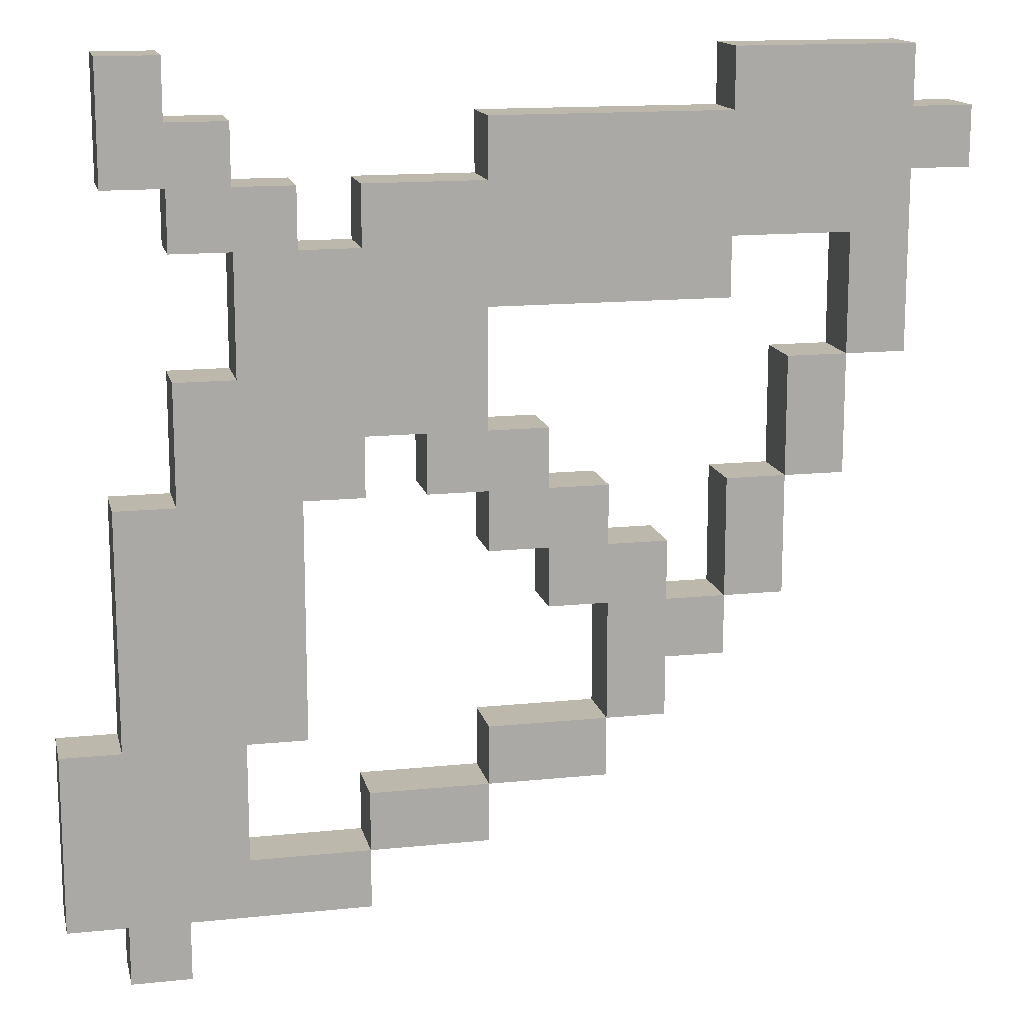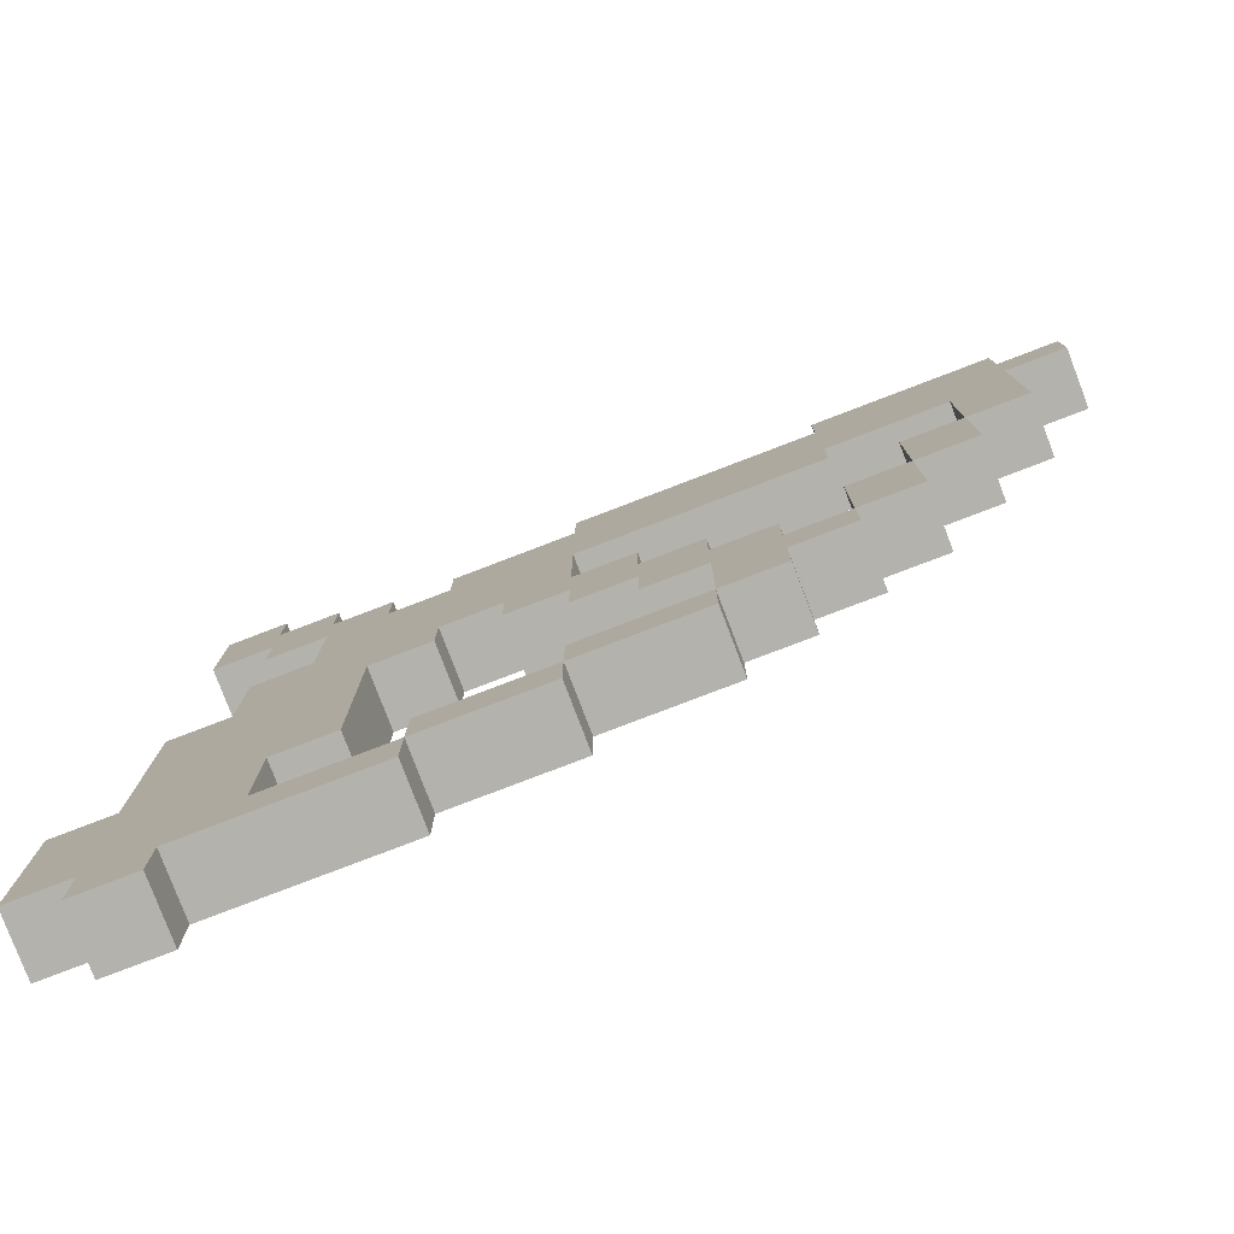
<metadata>
{"format":"obj","ext":"obj","renderer":"f3d","projection":"perspective","resolution":1024,"background":"white","views":[{"elev":14.6,"azim":-12.7,"up":"+Y"},{"elev":-79.5,"azim":20.9,"up":"+Y"}]}
</metadata>
<code>
o
v -0.7 0.2 0
v -0.7 0.2 -0.1
v -0.7 0.5 0
v -0.7 0.5 -0.1
v -0.6 0.1 0
v -0.6 0.1 -0.1
v -0.6 0.2 0
v -0.6 0.2 -0.1
v -0.6 0.5 0
v -0.6 0.5 -0.1
v -0.6 0.9 0
v -0.6 0.9 -0.1
v -0.6 1.4 0
v -0.6 1.4 -0.1
v -0.6 1.5 0
v -0.6 1.5 -0.1
v -0.6 1.6 0
v -0.6 1.6 -0.1
v -0.5 0.9 0
v -0.5 0.9 -0.1
v -0.5 1.1 0
v -0.5 1.1 -0.1
v -0.5 1.3 0
v -0.5 1.3 -0.1
v -0.5 1.4 0
v -0.5 1.4 -0.1
v -0.4 1.1 0
v -0.4 1.1 -0.1
v -0.4 1.2 0
v -0.4 1.2 -0.1
v -0.4 1.3 0
v -0.4 1.3 -0.1
v -0.2 0.3 0
v -0.2 0.3 -0.1
v -0.2 0.4 0
v -0.2 0.4 -0.1
v -0.2 1.3 0
v -0.2 1.3 -0.1
v -0.2 1.4 0
v -0.2 1.4 -0.1
v -0.1 0.9 0
v -0.1 0.9 -0.1
v -0.1 1 0
v -0.1 1 -0.1
v 0 0.4 0
v 0 0.4 -0.1
v 0 0.5 0
v 0 0.5 -0.1
v 0 0.8 0
v 0 0.8 -0.1
v 0 0.9 0
v 0 0.9 -0.1
v 0 1.4 0
v 0 1.4 -0.1
v 0 1.5 0
v 0 1.5 -0.1
v 0.1 0.7 0
v 0.1 0.7 -0.1
v 0.1 0.8 0
v 0.1 0.8 -0.1
v 0.2 0.5 0
v 0.2 0.5 -0.1
v 0.2 0.6 0
v 0.2 0.6 -0.1
v 0.2 0.7 0
v 0.2 0.7 -0.1
v 0.4 0.7 0
v 0.4 0.7 -0.1
v 0.4 0.9 0
v 0.4 0.9 -0.1
v 0.4 1.5 0
v 0.4 1.5 -0.1
v 0.4 1.6 0
v 0.4 1.6 -0.1
v 0.5 0.9 0
v 0.5 0.9 -0.1
v 0.5 1.1 0
v 0.5 1.1 -0.1
v 0.6 1.1 0
v 0.6 1.1 -0.1
v 0.6 1.3 0
v 0.6 1.3 -0.1
v -0.5 0.1 0
v -0.5 0.1 -0.1
v -0.5 0.2 0
v -0.5 0.2 -0.1
v -0.5 1.5 0
v -0.5 1.5 -0.1
v -0.5 1.6 0
v -0.5 1.6 -0.1
v -0.4 0.3 0
v -0.4 0.3 -0.1
v -0.4 0.5 0
v -0.4 0.5 -0.1
v -0.4 1.4 0
v -0.4 1.4 -0.1
v -0.4 1.5 0
v -0.4 1.5 -0.1
v -0.3 0.5 0
v -0.3 0.5 -0.1
v -0.3 0.9 0
v -0.3 0.9 -0.1
v -0.3 1.3 0
v -0.3 1.3 -0.1
v -0.3 1.4 0
v -0.3 1.4 -0.1
v -0.2 0.2 0
v -0.2 0.2 -0.1
v -0.2 0.3 0
v -0.2 0.3 -0.1
v -0.2 0.9 0
v -0.2 0.9 -0.1
v -0.2 1 0
v -0.2 1 -0.1
v 0 0.3 0
v 0 0.3 -0.1
v 0 0.4 0
v 0 0.4 -0.1
v 0 1 0
v 0 1 -0.1
v 0 1.1 0
v 0 1.1 -0.1
v 0 1.2 0
v 0 1.2 -0.1
v 0.1 0.9 0
v 0.1 0.9 -0.1
v 0.1 1 0
v 0.1 1 -0.1
v 0.2 0.4 0
v 0.2 0.4 -0.1
v 0.2 0.5 0
v 0.2 0.5 -0.1
v 0.2 0.8 0
v 0.2 0.8 -0.1
v 0.2 0.9 0
v 0.2 0.9 -0.1
v 0.3 0.5 0
v 0.3 0.5 -0.1
v 0.3 0.6 0
v 0.3 0.6 -0.1
v 0.3 0.7 0
v 0.3 0.7 -0.1
v 0.3 0.8 0
v 0.3 0.8 -0.1
v 0.4 0.6 0
v 0.4 0.6 -0.1
v 0.4 0.7 0
v 0.4 0.7 -0.1
v 0.4 1.2 0
v 0.4 1.2 -0.1
v 0.4 1.3 0
v 0.4 1.3 -0.1
v 0.5 0.7 0
v 0.5 0.7 -0.1
v 0.5 0.9 0
v 0.5 0.9 -0.1
v 0.6 0.9 0
v 0.6 0.9 -0.1
v 0.6 1.1 0
v 0.6 1.1 -0.1
v 0.7 1.1 0
v 0.7 1.1 -0.1
v 0.7 1.3 0
v 0.7 1.3 -0.1
v 0.7 1.4 0
v 0.7 1.4 -0.1
v 0.7 1.5 0
v 0.7 1.5 -0.1
v 0.7 1.6 0
v 0.7 1.6 -0.1
v 0.8 1.4 0
v 0.8 1.4 -0.1
v 0.8 1.5 0
v 0.8 1.5 -0.1
v -0.7 0.2 0
v -0.7 0.5 0
v -0.6 0.1 0
v -0.6 0.2 0
v -0.6 0.3 0
v -0.6 0.4 0
v -0.6 0.5 0
v -0.6 0.9 0
v -0.6 1.4 0
v -0.6 1.5 0
v -0.6 1.6 0
v -0.5 0.1 0
v -0.5 0.2 0
v -0.5 0.3 0
v -0.5 0.4 0
v -0.5 0.5 0
v -0.5 0.7 0
v -0.5 0.8 0
v -0.5 0.9 0
v -0.5 1.1 0
v -0.5 1.3 0
v -0.5 1.4 0
v -0.5 1.5 0
v -0.5 1.6 0
v -0.4 0.2 0
v -0.4 0.3 0
v -0.4 0.5 0
v -0.4 0.7 0
v -0.4 0.8 0
v -0.4 0.9 0
v -0.4 1 0
v -0.4 1.1 0
v -0.4 1.2 0
v -0.4 1.3 0
v -0.4 1.4 0
v -0.4 1.5 0
v -0.3 0.5 0
v -0.3 0.9 0
v -0.3 1 0
v -0.3 1.1 0
v -0.3 1.2 0
v -0.3 1.3 0
v -0.3 1.4 0
v -0.2 0.2 0
v -0.2 0.3 0
v -0.2 0.4 0
v -0.2 0.9 0
v -0.2 1 0
v -0.2 1.1 0
v -0.2 1.2 0
v -0.2 1.3 0
v -0.2 1.4 0
v -0.1 0.9 0
v -0.1 1 0
v -0.1 1.1 0
v -0.1 1.2 0
v -0.1 1.3 0
v 0 0.3 0
v 0 0.4 0
v 0 0.5 0
v 0 0.8 0
v 0 0.9 0
v 0 1 0
v 0 1.1 0
v 0 1.2 0
v 0 1.3 0
v 0 1.4 0
v 0 1.5 0
v 0.1 0.7 0
v 0.1 0.8 0
v 0.1 0.9 0
v 0.1 1 0
v 0.1 1.3 0
v 0.1 1.4 0
v 0.2 0.4 0
v 0.2 0.5 0
v 0.2 0.6 0
v 0.2 0.7 0
v 0.2 0.8 0
v 0.2 0.9 0
v 0.2 1.3 0
v 0.2 1.4 0
v 0.3 0.5 0
v 0.3 0.6 0
v 0.3 0.7 0
v 0.3 0.8 0
v 0.4 0.6 0
v 0.4 0.7 0
v 0.4 0.9 0
v 0.4 1.2 0
v 0.4 1.3 0
v 0.4 1.4 0
v 0.4 1.5 0
v 0.4 1.6 0
v 0.5 0.7 0
v 0.5 0.9 0
v 0.5 1.1 0
v 0.5 1.4 0
v 0.5 1.5 0
v 0.6 0.9 0
v 0.6 1.1 0
v 0.6 1.3 0
v 0.6 1.4 0
v 0.6 1.5 0
v 0.7 1.1 0
v 0.7 1.3 0
v 0.7 1.4 0
v 0.7 1.5 0
v 0.7 1.6 0
v 0.8 1.4 0
v 0.8 1.5 0
v -0.7 0.2 -0.1
v -0.7 0.5 -0.1
v -0.6 0.1 -0.1
v -0.6 0.2 -0.1
v -0.6 0.3 -0.1
v -0.6 0.4 -0.1
v -0.6 0.5 -0.1
v -0.6 0.9 -0.1
v -0.6 1.4 -0.1
v -0.6 1.5 -0.1
v -0.6 1.6 -0.1
v -0.5 0.1 -0.1
v -0.5 0.2 -0.1
v -0.5 0.3 -0.1
v -0.5 0.4 -0.1
v -0.5 0.5 -0.1
v -0.5 0.7 -0.1
v -0.5 0.8 -0.1
v -0.5 0.9 -0.1
v -0.5 1.1 -0.1
v -0.5 1.3 -0.1
v -0.5 1.4 -0.1
v -0.5 1.5 -0.1
v -0.5 1.6 -0.1
v -0.4 0.2 -0.1
v -0.4 0.3 -0.1
v -0.4 0.5 -0.1
v -0.4 0.7 -0.1
v -0.4 0.8 -0.1
v -0.4 0.9 -0.1
v -0.4 1 -0.1
v -0.4 1.1 -0.1
v -0.4 1.2 -0.1
v -0.4 1.3 -0.1
v -0.4 1.4 -0.1
v -0.4 1.5 -0.1
v -0.3 0.5 -0.1
v -0.3 0.9 -0.1
v -0.3 1 -0.1
v -0.3 1.1 -0.1
v -0.3 1.2 -0.1
v -0.3 1.3 -0.1
v -0.3 1.4 -0.1
v -0.2 0.2 -0.1
v -0.2 0.3 -0.1
v -0.2 0.4 -0.1
v -0.2 0.9 -0.1
v -0.2 1 -0.1
v -0.2 1.1 -0.1
v -0.2 1.2 -0.1
v -0.2 1.3 -0.1
v -0.2 1.4 -0.1
v -0.1 0.9 -0.1
v -0.1 1 -0.1
v -0.1 1.1 -0.1
v -0.1 1.2 -0.1
v -0.1 1.3 -0.1
v 0 0.3 -0.1
v 0 0.4 -0.1
v 0 0.5 -0.1
v 0 0.8 -0.1
v 0 0.9 -0.1
v 0 1 -0.1
v 0 1.1 -0.1
v 0 1.2 -0.1
v 0 1.3 -0.1
v 0 1.4 -0.1
v 0 1.5 -0.1
v 0.1 0.7 -0.1
v 0.1 0.8 -0.1
v 0.1 0.9 -0.1
v 0.1 1 -0.1
v 0.1 1.3 -0.1
v 0.1 1.4 -0.1
v 0.2 0.4 -0.1
v 0.2 0.5 -0.1
v 0.2 0.6 -0.1
v 0.2 0.7 -0.1
v 0.2 0.8 -0.1
v 0.2 0.9 -0.1
v 0.2 1.3 -0.1
v 0.2 1.4 -0.1
v 0.3 0.5 -0.1
v 0.3 0.6 -0.1
v 0.3 0.7 -0.1
v 0.3 0.8 -0.1
v 0.4 0.6 -0.1
v 0.4 0.7 -0.1
v 0.4 0.9 -0.1
v 0.4 1.2 -0.1
v 0.4 1.3 -0.1
v 0.4 1.4 -0.1
v 0.4 1.5 -0.1
v 0.4 1.6 -0.1
v 0.5 0.7 -0.1
v 0.5 0.9 -0.1
v 0.5 1.1 -0.1
v 0.5 1.4 -0.1
v 0.5 1.5 -0.1
v 0.6 0.9 -0.1
v 0.6 1.1 -0.1
v 0.6 1.3 -0.1
v 0.6 1.4 -0.1
v 0.6 1.5 -0.1
v 0.7 1.1 -0.1
v 0.7 1.3 -0.1
v 0.7 1.4 -0.1
v 0.7 1.5 -0.1
v 0.7 1.6 -0.1
v 0.8 1.4 -0.1
v 0.8 1.5 -0.1
v -0.6 0.1 0
v -0.5 0.1 0
v -0.6 0.1 -0.1
v -0.5 0.1 -0.1
v -0.7 0.2 0
v -0.6 0.2 0
v -0.5 0.2 0
v -0.4 0.2 0
v -0.2 0.2 0
v -0.7 0.2 -0.1
v -0.6 0.2 -0.1
v -0.5 0.2 -0.1
v -0.4 0.2 -0.1
v -0.2 0.2 -0.1
v -0.2 0.3 0
v 0 0.3 0
v -0.2 0.3 -0.1
v 0 0.3 -0.1
v 0 0.4 0
v 0.2 0.4 0
v 0 0.4 -0.1
v 0.2 0.4 -0.1
v -0.4 0.5 0
v -0.3 0.5 0
v 0.2 0.5 0
v 0.3 0.5 0
v -0.4 0.5 -0.1
v -0.3 0.5 -0.1
v 0.2 0.5 -0.1
v 0.3 0.5 -0.1
v 0.3 0.6 0
v 0.4 0.6 0
v 0.3 0.6 -0.1
v 0.4 0.6 -0.1
v 0.1 0.7 0
v 0.2 0.7 0
v 0.4 0.7 0
v 0.5 0.7 0
v 0.1 0.7 -0.1
v 0.2 0.7 -0.1
v 0.4 0.7 -0.1
v 0.5 0.7 -0.1
v 0 0.8 0
v 0.1 0.8 0
v 0 0.8 -0.1
v 0.1 0.8 -0.1
v -0.3 0.9 0
v -0.2 0.9 0
v -0.1 0.9 0
v 0 0.9 0
v 0.5 0.9 0
v 0.6 0.9 0
v -0.3 0.9 -0.1
v -0.2 0.9 -0.1
v -0.1 0.9 -0.1
v 0 0.9 -0.1
v 0.5 0.9 -0.1
v 0.6 0.9 -0.1
v -0.2 1 0
v -0.1 1 0
v -0.2 1 -0.1
v -0.1 1 -0.1
v 0.6 1.1 0
v 0.7 1.1 0
v 0.6 1.1 -0.1
v 0.7 1.1 -0.1
v 0 1.2 0
v 0.4 1.2 0
v 0 1.2 -0.1
v 0.4 1.2 -0.1
v -0.5 1.3 0
v -0.4 1.3 0
v 0.4 1.3 0
v 0.6 1.3 0
v -0.5 1.3 -0.1
v -0.4 1.3 -0.1
v 0.4 1.3 -0.1
v 0.6 1.3 -0.1
v -0.6 1.4 0
v -0.5 1.4 0
v 0.7 1.4 0
v 0.8 1.4 0
v -0.6 1.4 -0.1
v -0.5 1.4 -0.1
v 0.7 1.4 -0.1
v 0.8 1.4 -0.1
v -0.4 0.3 0
v -0.2 0.3 0
v -0.4 0.3 -0.1
v -0.2 0.3 -0.1
v -0.2 0.4 0
v 0 0.4 0
v -0.2 0.4 -0.1
v 0 0.4 -0.1
v -0.7 0.5 0
v -0.6 0.5 0
v 0 0.5 0
v 0.2 0.5 0
v -0.7 0.5 -0.1
v -0.6 0.5 -0.1
v 0 0.5 -0.1
v 0.2 0.5 -0.1
v 0.3 0.7 0
v 0.4 0.7 0
v 0.3 0.7 -0.1
v 0.4 0.7 -0.1
v 0.2 0.8 0
v 0.3 0.8 0
v 0.2 0.8 -0.1
v 0.3 0.8 -0.1
v -0.6 0.9 0
v -0.5 0.9 0
v 0.1 0.9 0
v 0.2 0.9 0
v 0.4 0.9 0
v 0.5 0.9 0
v -0.6 0.9 -0.1
v -0.5 0.9 -0.1
v 0.1 0.9 -0.1
v 0.2 0.9 -0.1
v 0.4 0.9 -0.1
v 0.5 0.9 -0.1
v 0 1 0
v 0.1 1 0
v 0 1 -0.1
v 0.1 1 -0.1
v -0.5 1.1 0
v -0.4 1.1 0
v 0.5 1.1 0
v 0.6 1.1 0
v -0.5 1.1 -0.1
v -0.4 1.1 -0.1
v 0.5 1.1 -0.1
v 0.6 1.1 -0.1
v -0.3 1.3 0
v -0.2 1.3 0
v -0.3 1.3 -0.1
v -0.2 1.3 -0.1
v -0.4 1.4 0
v -0.3 1.4 0
v -0.2 1.4 0
v 0 1.4 0
v -0.4 1.4 -0.1
v -0.3 1.4 -0.1
v -0.2 1.4 -0.1
v 0 1.4 -0.1
v -0.5 1.5 0
v -0.4 1.5 0
v 0 1.5 0
v 0.4 1.5 0
v 0.7 1.5 0
v 0.8 1.5 0
v -0.5 1.5 -0.1
v -0.4 1.5 -0.1
v 0 1.5 -0.1
v 0.4 1.5 -0.1
v 0.7 1.5 -0.1
v 0.8 1.5 -0.1
v -0.6 1.6 0
v -0.5 1.6 0
v 0.4 1.6 0
v 0.7 1.6 0
v -0.6 1.6 -0.1
v -0.5 1.6 -0.1
v 0.4 1.6 -0.1
v 0.7 1.6 -0.1
f 3 2 1
f 4 2 3
f 7 6 5
f 8 6 7
f 11 10 9
f 12 10 11
f 15 14 13
f 16 14 15
f 17 16 15
f 18 16 17
f 21 20 19
f 22 20 21
f 25 24 23
f 26 24 25
f 29 28 27
f 30 28 29
f 31 30 29
f 32 30 31
f 35 34 33
f 36 34 35
f 39 38 37
f 40 38 39
f 43 42 41
f 44 42 43
f 47 46 45
f 48 46 47
f 51 50 49
f 52 50 51
f 55 54 53
f 56 54 55
f 59 58 57
f 60 58 59
f 63 62 61
f 64 62 63
f 65 64 63
f 66 64 65
f 69 68 67
f 70 68 69
f 73 72 71
f 74 72 73
f 77 76 75
f 78 76 77
f 81 80 79
f 82 80 81
f 83 84 85
f 85 84 86
f 87 88 89
f 89 88 90
f 91 92 93
f 93 92 94
f 95 96 97
f 97 96 98
f 99 100 101
f 101 100 102
f 103 104 105
f 105 104 106
f 107 108 109
f 109 108 110
f 111 112 113
f 113 112 114
f 115 116 117
f 117 116 118
f 119 120 121
f 121 120 122
f 121 122 123
f 123 122 124
f 125 126 127
f 127 126 128
f 129 130 131
f 131 130 132
f 133 134 135
f 135 134 136
f 137 138 139
f 139 138 140
f 141 142 143
f 143 142 144
f 145 146 147
f 147 146 148
f 149 150 151
f 151 150 152
f 153 154 155
f 155 154 156
f 157 158 159
f 159 158 160
f 161 162 163
f 163 162 164
f 163 164 165
f 165 164 166
f 167 168 169
f 169 168 170
f 171 172 173
f 173 172 174
f 178 176 175
f 179 176 178
f 180 176 179
f 181 176 180
f 186 178 177
f 187 179 178
f 187 178 186
f 188 180 179
f 188 179 187
f 189 181 180
f 189 180 188
f 190 182 181
f 190 181 189
f 191 182 190
f 192 182 191
f 193 182 192
f 196 184 183
f 197 185 184
f 197 184 196
f 198 185 197
f 199 188 187
f 199 189 188
f 199 190 189
f 200 190 199
f 201 191 190
f 201 190 200
f 202 192 191
f 202 191 201
f 203 193 192
f 203 192 202
f 204 194 193
f 204 193 203
f 205 194 204
f 206 194 205
f 208 196 195
f 209 197 196
f 209 196 208
f 210 197 209
f 211 203 202
f 211 202 201
f 211 204 203
f 212 205 204
f 212 204 211
f 213 206 205
f 213 205 212
f 214 207 206
f 214 206 213
f 215 208 207
f 215 207 214
f 216 209 208
f 216 208 215
f 217 209 216
f 218 200 199
f 219 200 218
f 221 213 212
f 222 214 213
f 222 213 221
f 223 215 214
f 223 214 222
f 224 216 215
f 224 215 223
f 225 216 224
f 228 223 222
f 229 224 223
f 229 223 228
f 230 225 224
f 230 224 229
f 231 226 225
f 231 225 230
f 232 220 219
f 233 220 232
f 236 228 227
f 237 229 228
f 237 228 236
f 238 230 229
f 238 229 237
f 239 231 230
f 239 230 238
f 240 226 231
f 240 231 239
f 241 226 240
f 244 236 235
f 245 237 236
f 245 236 244
f 246 237 245
f 247 241 240
f 247 240 239
f 248 242 241
f 248 241 247
f 249 234 233
f 250 234 249
f 252 244 243
f 253 245 244
f 253 244 252
f 254 245 253
f 255 247 239
f 255 248 247
f 256 242 248
f 256 248 255
f 257 251 250
f 258 252 251
f 258 251 257
f 259 253 252
f 259 252 258
f 260 253 259
f 261 259 258
f 262 259 261
f 264 255 239
f 265 256 255
f 265 255 264
f 266 242 256
f 266 256 265
f 267 242 266
f 269 263 262
f 270 263 269
f 272 267 266
f 272 266 265
f 273 268 267
f 273 267 272
f 274 271 270
f 275 271 274
f 276 272 265
f 277 273 272
f 277 272 276
f 278 268 273
f 278 273 277
f 279 276 275
f 280 277 276
f 280 276 279
f 281 278 277
f 281 277 280
f 282 268 278
f 282 278 281
f 283 268 282
f 284 282 281
f 285 282 284
f 286 287 289
f 289 287 290
f 290 287 291
f 291 287 292
f 288 289 297
f 289 290 298
f 297 289 298
f 290 291 299
f 298 290 299
f 291 292 300
f 299 291 300
f 292 293 301
f 300 292 301
f 301 293 302
f 302 293 303
f 303 293 304
f 294 295 307
f 295 296 308
f 307 295 308
f 308 296 309
f 298 299 310
f 299 300 310
f 300 301 310
f 310 301 311
f 301 302 312
f 311 301 312
f 302 303 313
f 312 302 313
f 303 304 314
f 313 303 314
f 304 305 315
f 314 304 315
f 315 305 316
f 316 305 317
f 306 307 319
f 307 308 320
f 319 307 320
f 320 308 321
f 313 314 322
f 312 313 322
f 314 315 322
f 315 316 323
f 322 315 323
f 316 317 324
f 323 316 324
f 317 318 325
f 324 317 325
f 318 319 326
f 325 318 326
f 319 320 327
f 326 319 327
f 327 320 328
f 310 311 329
f 329 311 330
f 323 324 332
f 324 325 333
f 332 324 333
f 325 326 334
f 333 325 334
f 326 327 335
f 334 326 335
f 335 327 336
f 333 334 339
f 334 335 340
f 339 334 340
f 335 336 341
f 340 335 341
f 336 337 342
f 341 336 342
f 330 331 343
f 343 331 344
f 338 339 347
f 339 340 348
f 347 339 348
f 340 341 349
f 348 340 349
f 341 342 350
f 349 341 350
f 342 337 351
f 350 342 351
f 351 337 352
f 346 347 355
f 347 348 356
f 355 347 356
f 356 348 357
f 351 352 358
f 350 351 358
f 352 353 359
f 358 352 359
f 344 345 360
f 360 345 361
f 354 355 363
f 355 356 364
f 363 355 364
f 364 356 365
f 350 358 366
f 358 359 366
f 359 353 367
f 366 359 367
f 361 362 368
f 362 363 369
f 368 362 369
f 363 364 370
f 369 363 370
f 370 364 371
f 369 370 372
f 372 370 373
f 350 366 375
f 366 367 376
f 375 366 376
f 367 353 377
f 376 367 377
f 377 353 378
f 373 374 380
f 380 374 381
f 377 378 383
f 376 377 383
f 378 379 384
f 383 378 384
f 381 382 385
f 385 382 386
f 376 383 387
f 383 384 388
f 387 383 388
f 384 379 389
f 388 384 389
f 386 387 390
f 387 388 391
f 390 387 391
f 388 389 392
f 391 388 392
f 389 379 393
f 392 389 393
f 393 379 394
f 392 393 395
f 395 393 396
f 399 398 397
f 400 398 399
f 406 402 401
f 407 402 406
f 408 404 403
f 409 405 404
f 409 404 408
f 410 405 409
f 413 412 411
f 414 412 413
f 417 416 415
f 418 416 417
f 423 420 419
f 424 420 423
f 425 422 421
f 426 422 425
f 429 428 427
f 430 428 429
f 435 432 431
f 436 432 435
f 437 434 433
f 438 434 437
f 441 440 439
f 442 440 441
f 449 444 443
f 450 444 449
f 451 446 445
f 452 446 451
f 453 448 447
f 454 448 453
f 457 456 455
f 458 456 457
f 461 460 459
f 462 460 461
f 465 464 463
f 466 464 465
f 471 468 467
f 472 468 471
f 473 470 469
f 474 470 473
f 479 476 475
f 480 476 479
f 481 478 477
f 482 478 481
f 483 484 485
f 485 484 486
f 487 488 489
f 489 488 490
f 491 492 495
f 495 492 496
f 493 494 497
f 497 494 498
f 499 500 501
f 501 500 502
f 503 504 505
f 505 504 506
f 507 508 513
f 513 508 514
f 509 510 515
f 515 510 516
f 511 512 517
f 517 512 518
f 519 520 521
f 521 520 522
f 523 524 527
f 527 524 528
f 525 526 529
f 529 526 530
f 531 532 533
f 533 532 534
f 535 536 539
f 539 536 540
f 537 538 541
f 541 538 542
f 543 544 549
f 549 544 550
f 545 546 551
f 551 546 552
f 547 548 553
f 553 548 554
f 555 556 559
f 559 556 560
f 557 558 561
f 561 558 562

</code>
